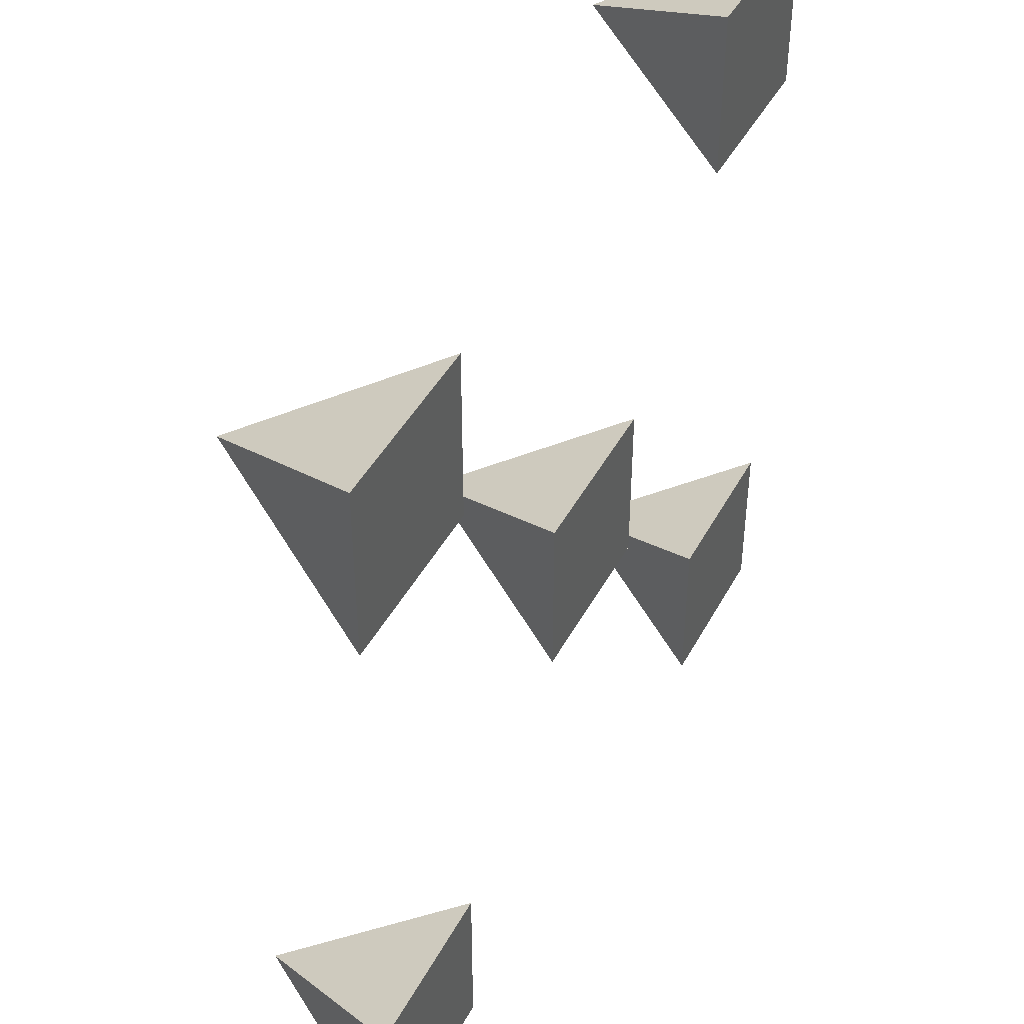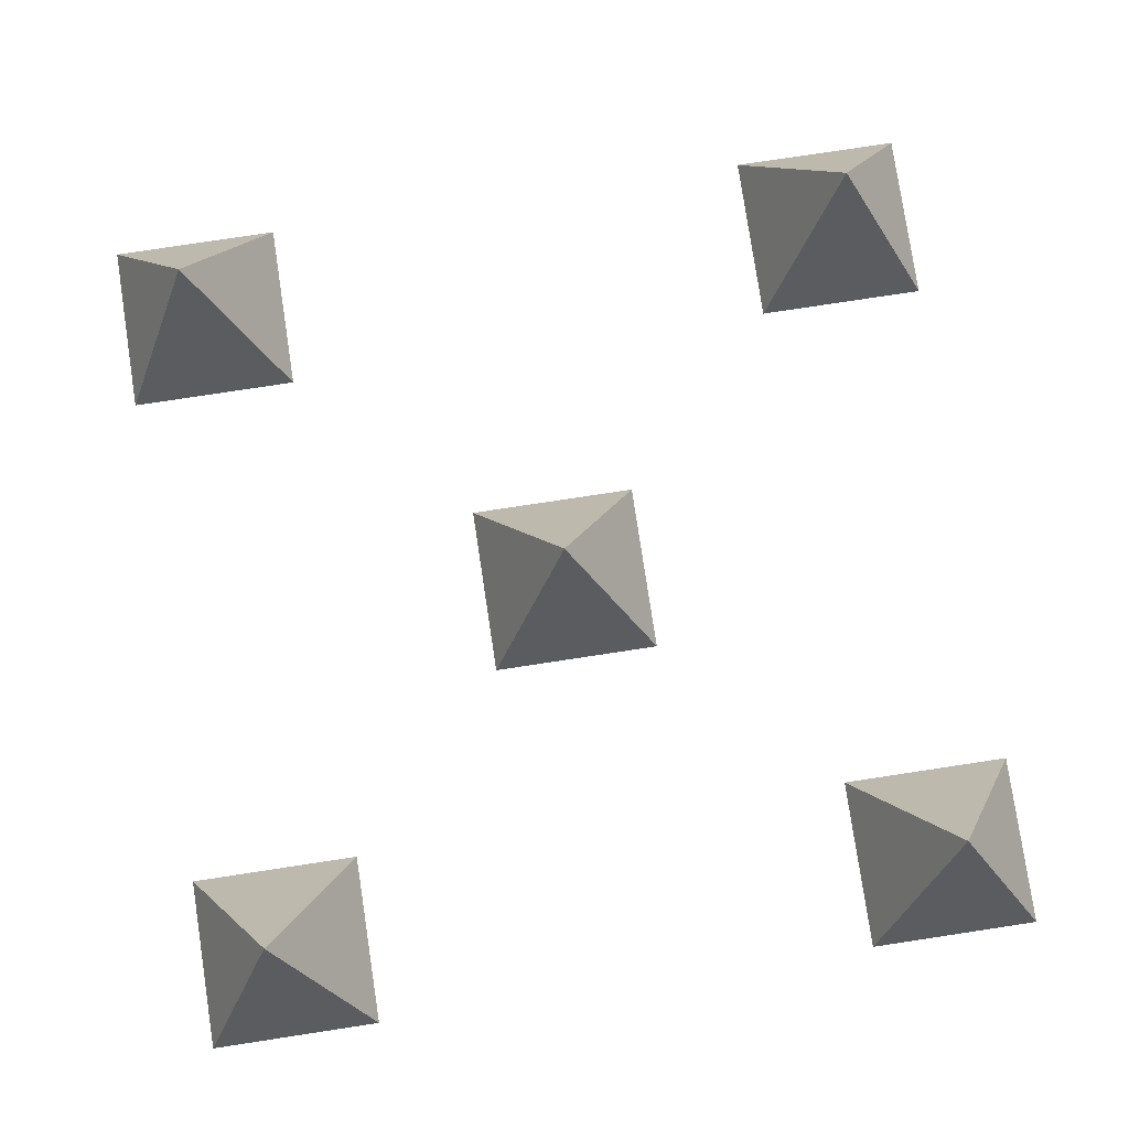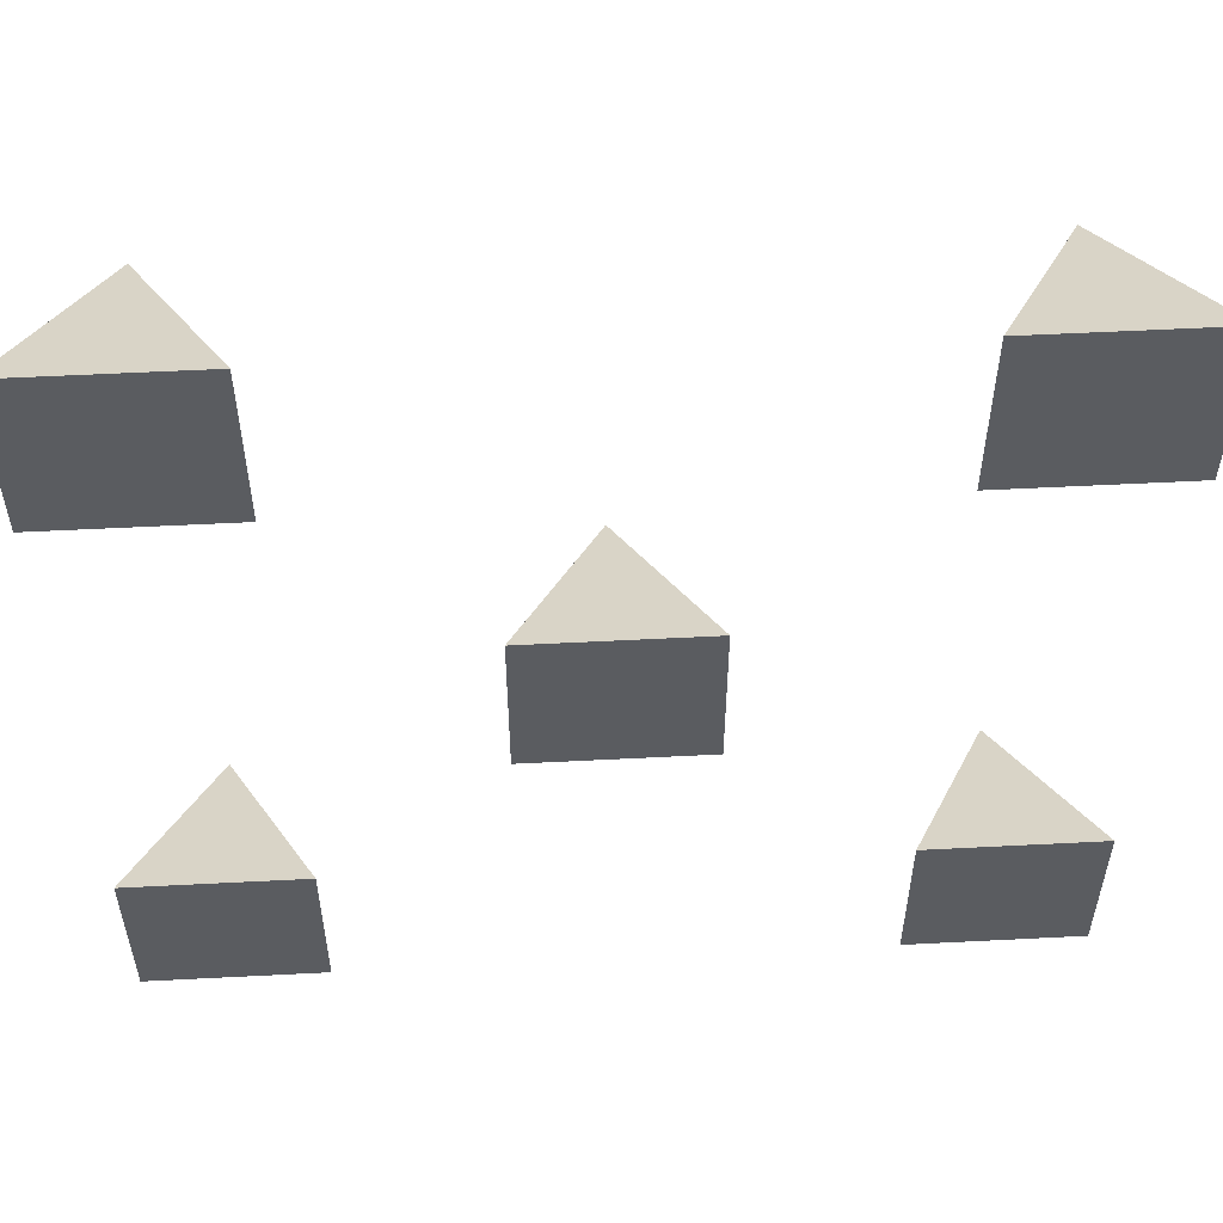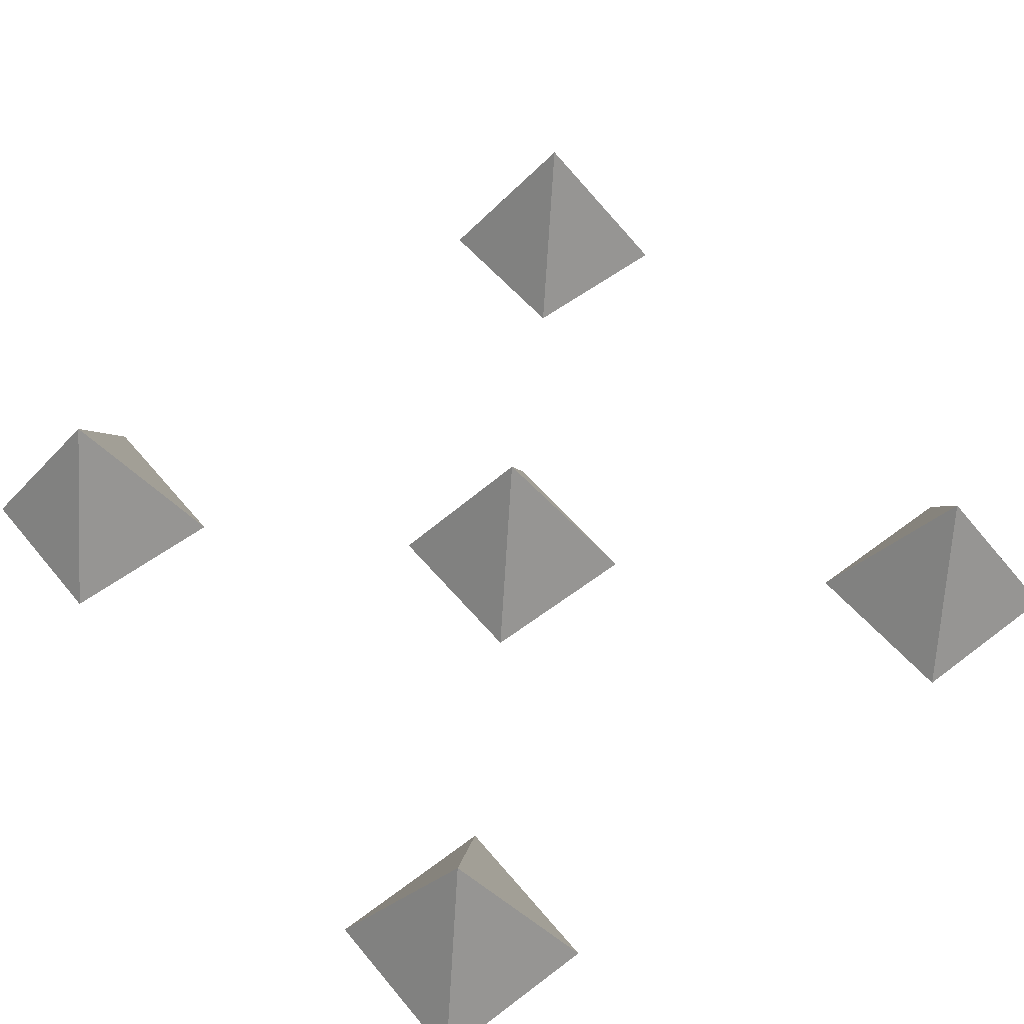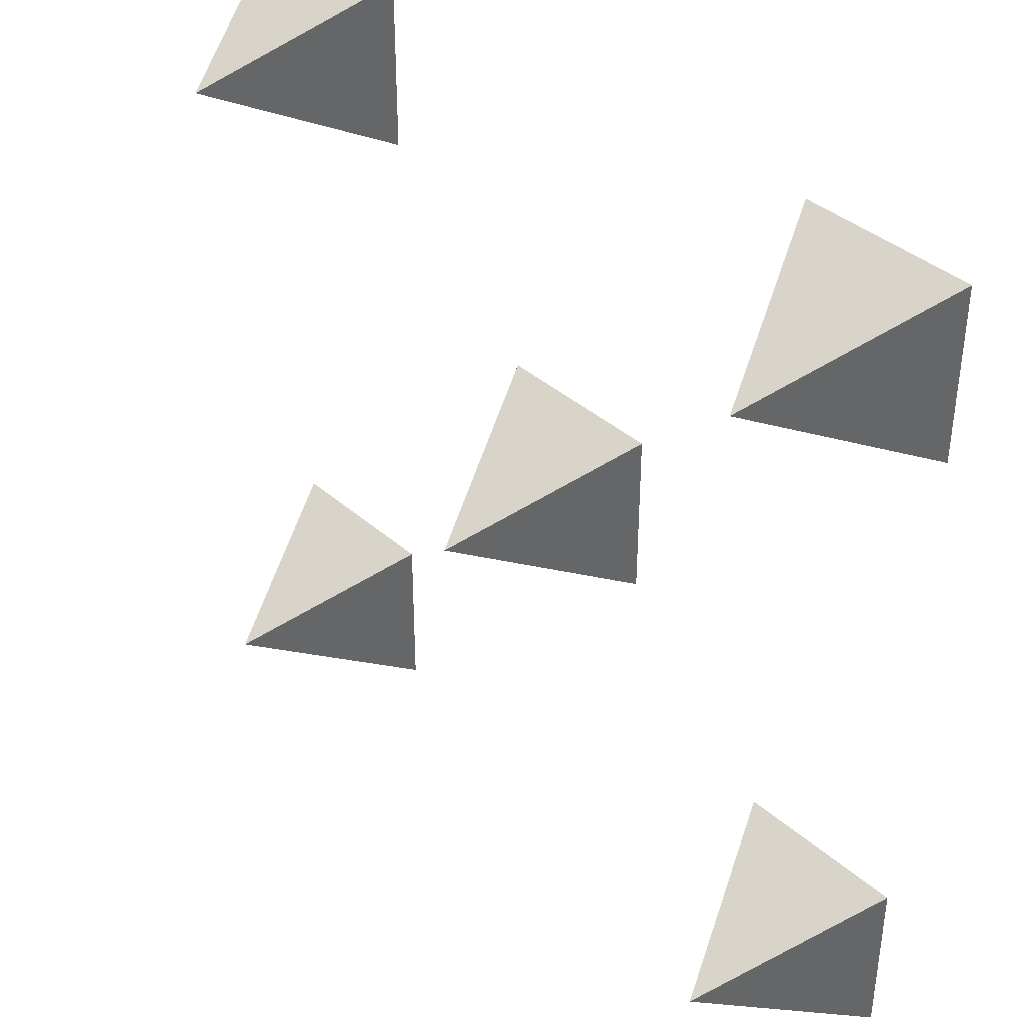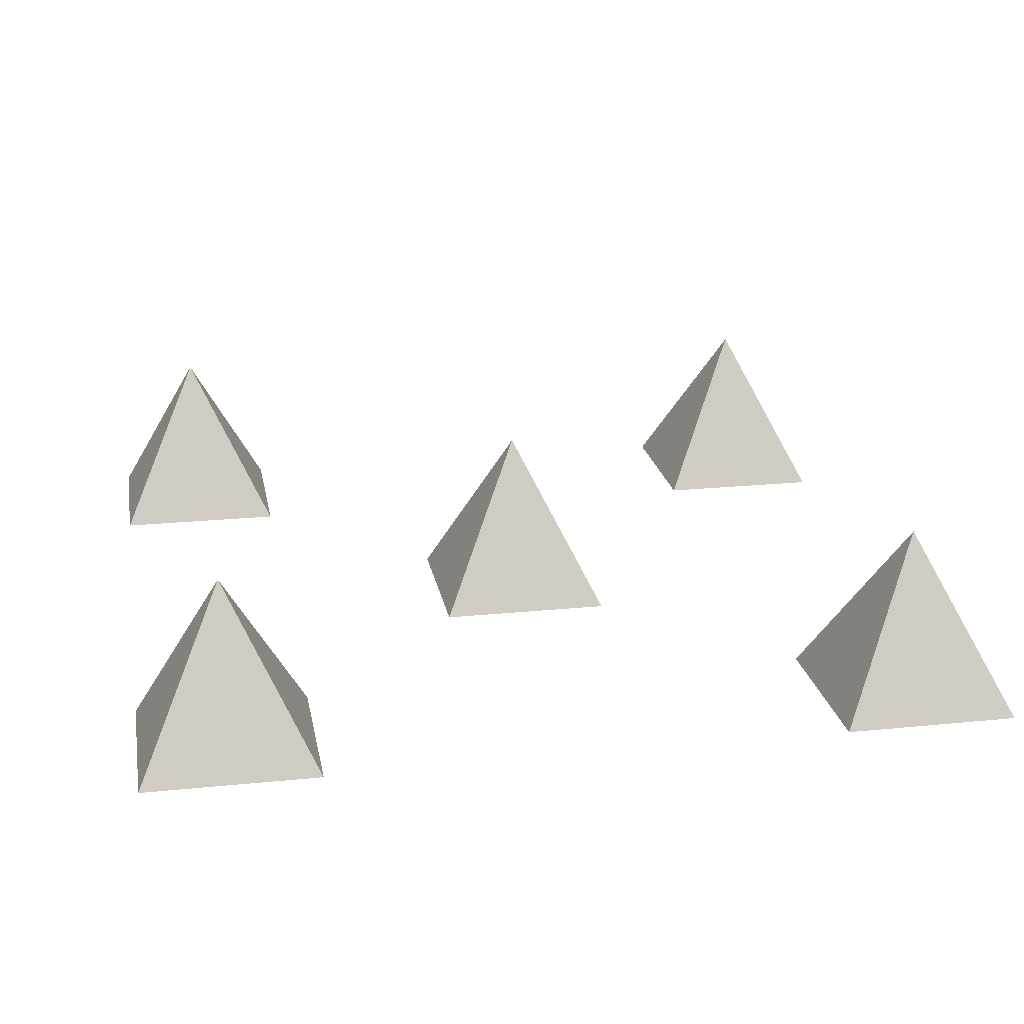
<metadata>
{"format":"obj","ext":"obj","renderer":"f3d","projection":"perspective","resolution":1024,"background":"white","views":[{"elev":44.2,"azim":-63.3,"up":"+Z"},{"elev":79.5,"azim":81.4,"up":"+Y"},{"elev":55.5,"azim":-3.1,"up":"+Z"},{"elev":54.6,"azim":-128.8,"up":"+Y"},{"elev":38.6,"azim":-132.4,"up":"+Z"},{"elev":21.1,"azim":-100.3,"up":"+Y"}]}
</metadata>
<code>
o Cube.003
v 0.4 0.2003 0.4
v 0.3 0 0.3
v 0.5 -0 0.5
v 0.5 0 0.3
v 0.3 -0 0.5
v -0.4 0.2003 0.4
v -0.5 0 0.3
v -0.3 -0 0.5
v -0.3 0 0.3
v -0.5 -0 0.5
v -0.4 0.2003 -0.4
v -0.5 0 -0.5
v -0.3 -0 -0.3
v -0.3 0 -0.5
v -0.5 -0 -0.3
v 0.4 0.2003 -0.4
v 0.3 0 -0.5
v 0.5 -0 -0.3
v 0.5 0 -0.5
v 0.3 -0 -0.3
v 0 0.2003 0
v -0.1 0 -0.1
v 0.1 -0 0.1
v 0.1 0 -0.1
v -0.1 -0 0.1
f 5 3 1
f 5 1 2
f 2 1 4
f 3 4 1
f 4 3 5 2
f 10 8 6
f 10 6 7
f 7 6 9
f 8 9 6
f 9 8 10 7
f 15 13 11
f 15 11 12
f 12 11 14
f 13 14 11
f 14 13 15 12
f 20 18 16
f 20 16 17
f 17 16 19
f 18 19 16
f 19 18 20 17
f 25 23 21
f 25 21 22
f 22 21 24
f 23 24 21
f 24 23 25 22

</code>
